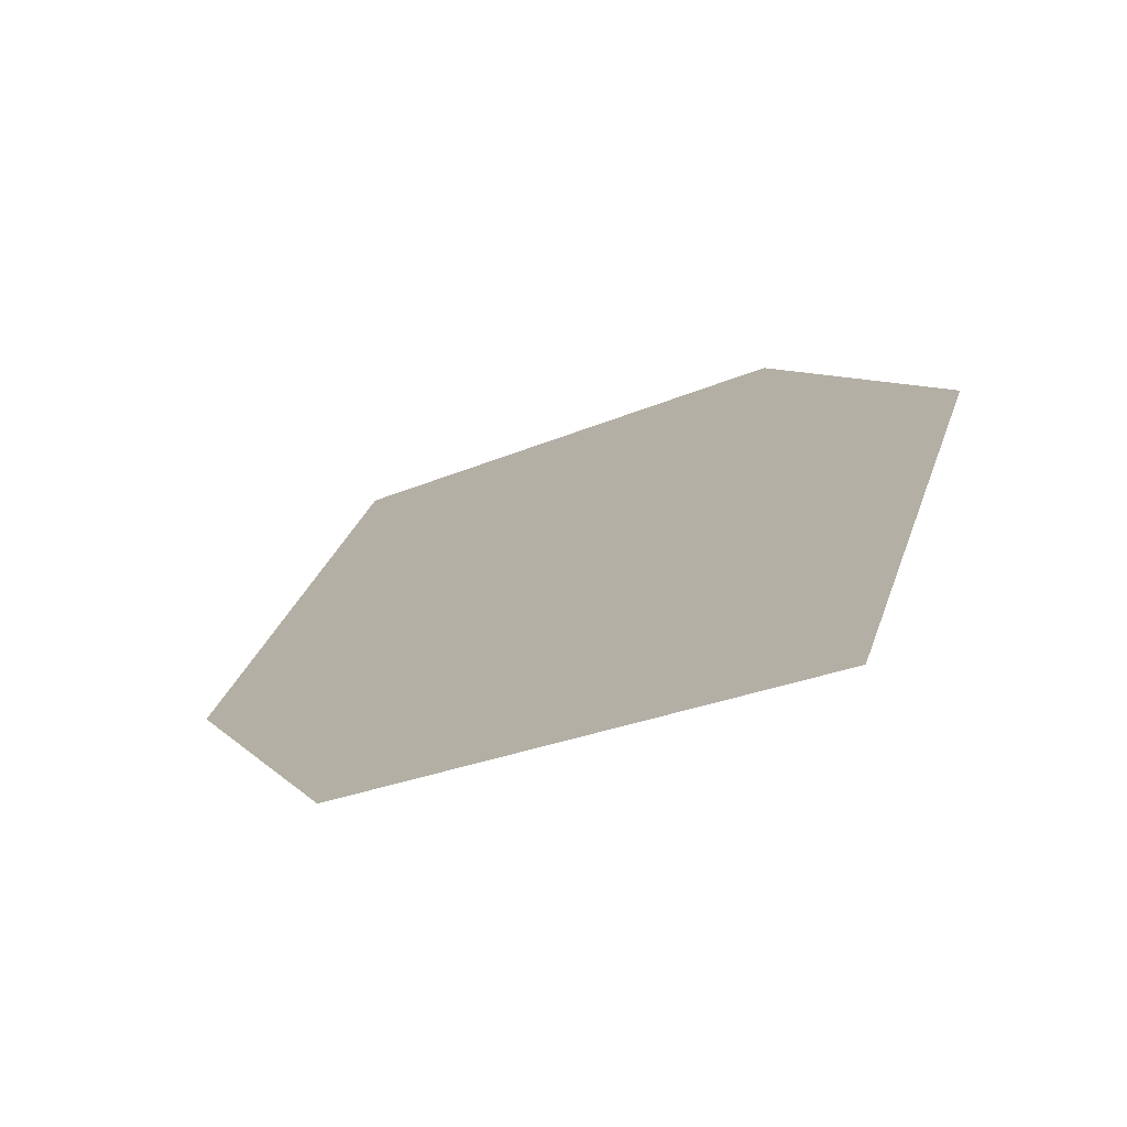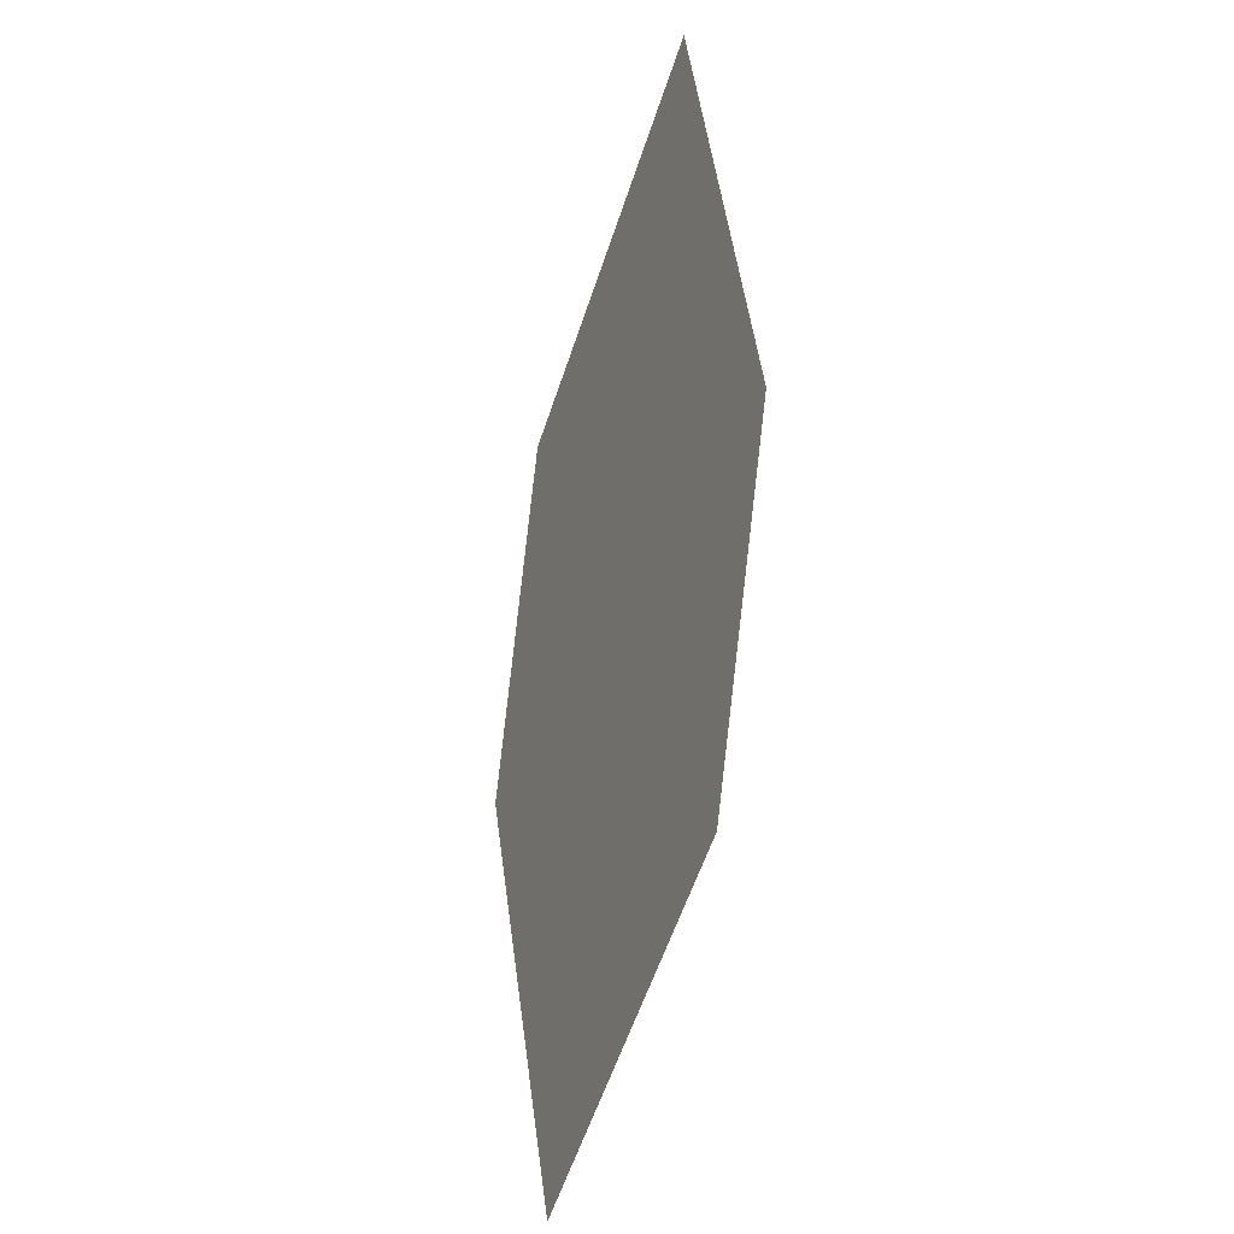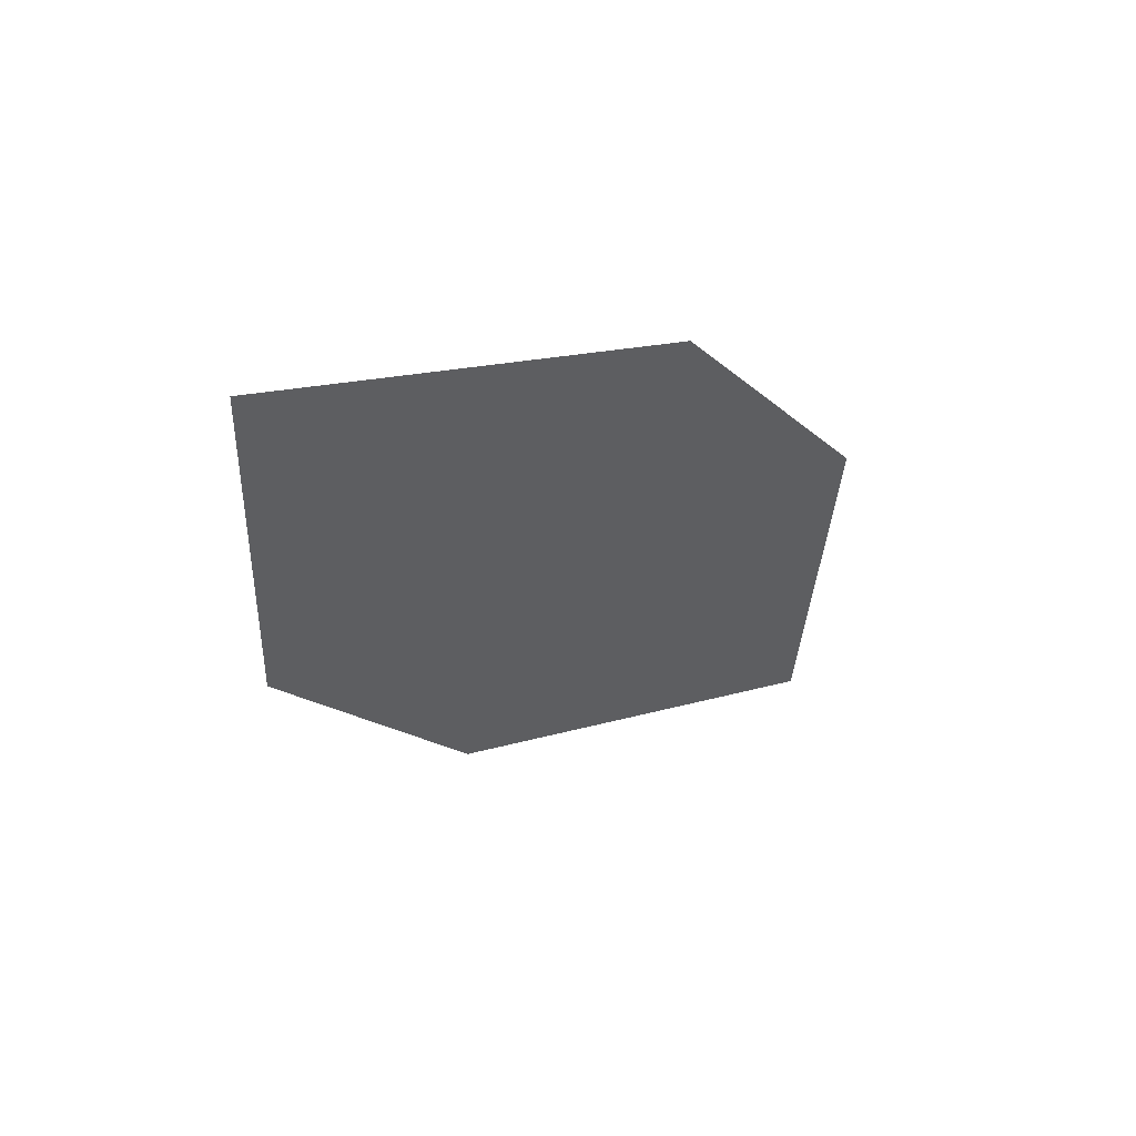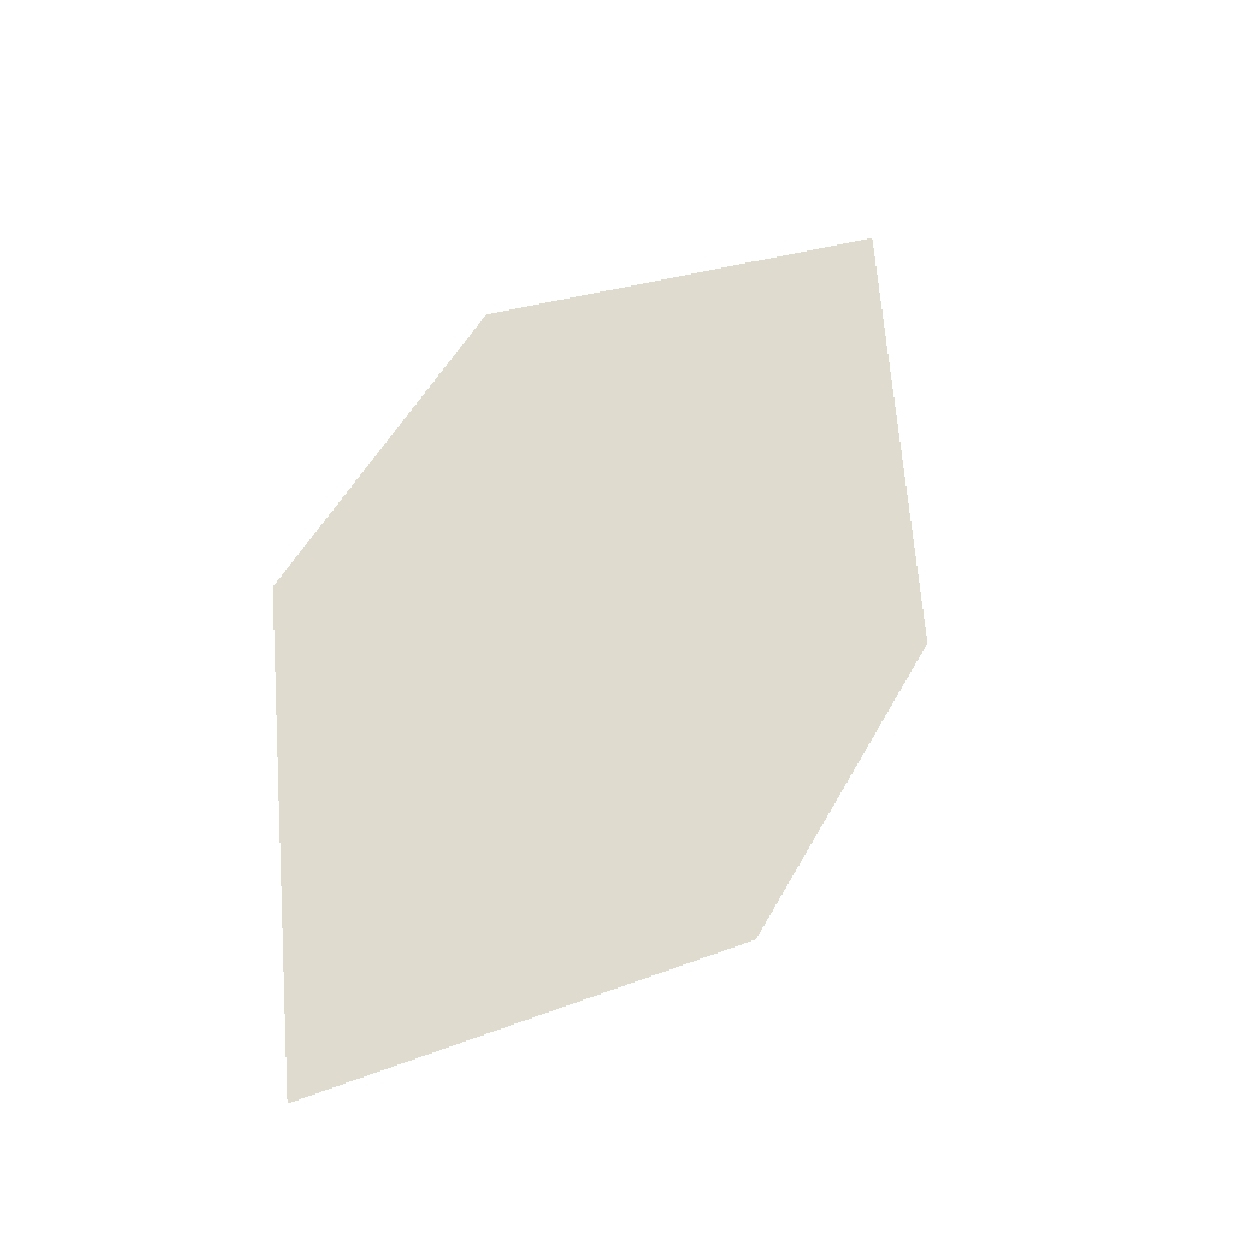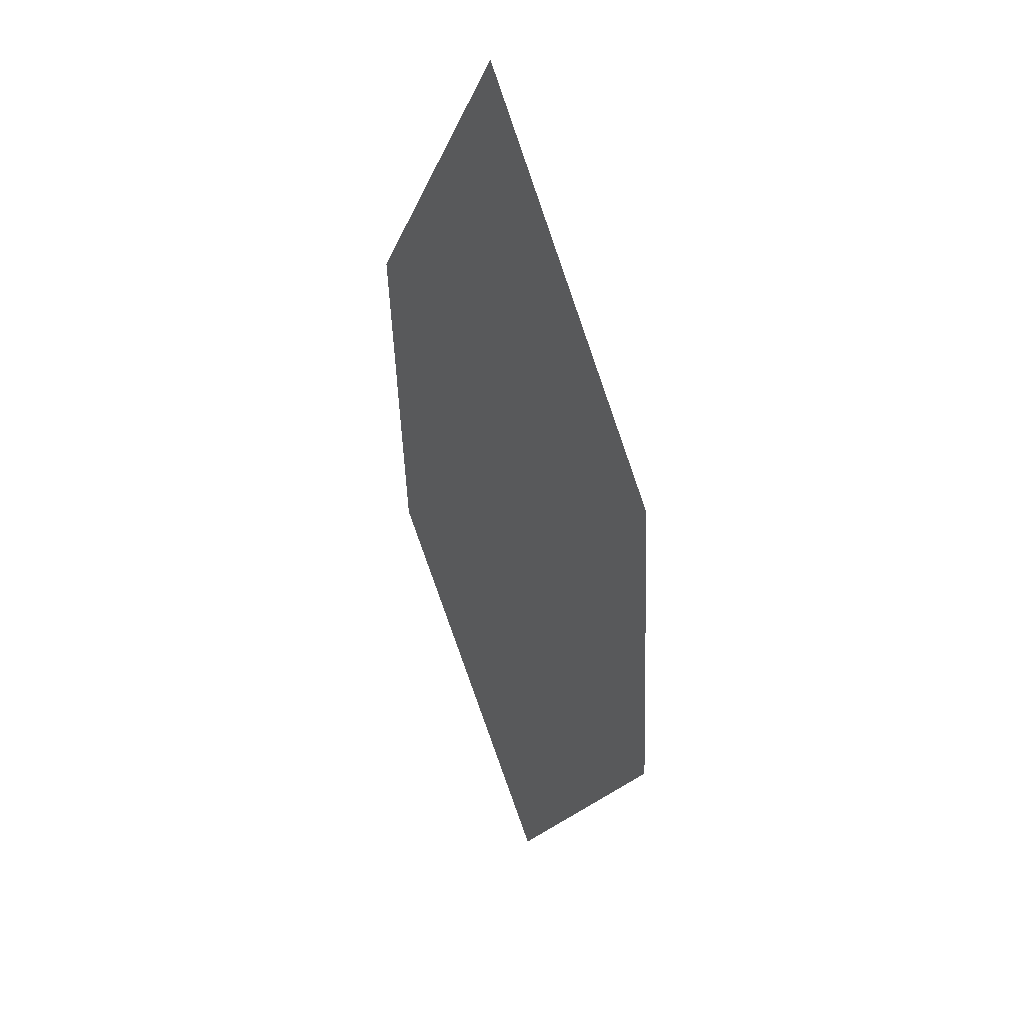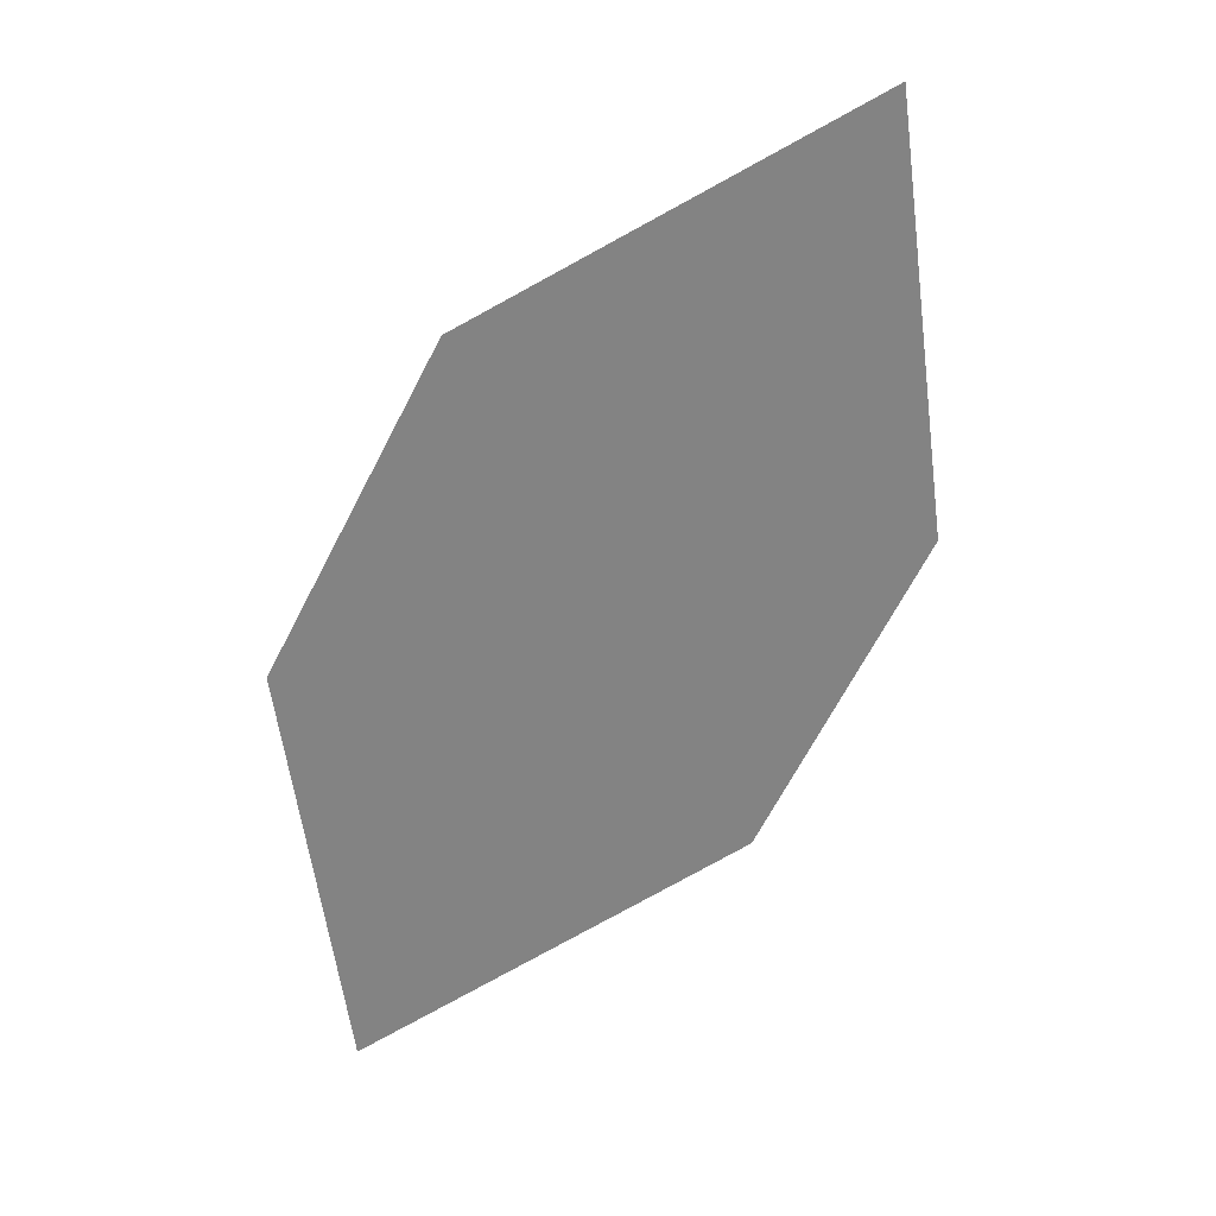
<metadata>
{"format":"obj","ext":"obj","renderer":"f3d","projection":"perspective","resolution":1024,"background":"white","views":[{"elev":9.7,"azim":133.0,"up":"+Z"},{"elev":24.0,"azim":-83.3,"up":"+Y"},{"elev":75.8,"azim":177.2,"up":"+Y"},{"elev":-41.1,"azim":2.9,"up":"+Y"},{"elev":10.7,"azim":87.5,"up":"+Y"},{"elev":12.7,"azim":12.4,"up":"+Y"}]}
</metadata>
<code>
o leaves.361
v -0.02514 0.01922 2.328
v 0.02655 0.1123 2.334
v -0.02787 0.06052 2.342
v 0.01205 0.03999 2.318
v 0.02928 0.07103 2.32
v -0.01064 0.09156 2.344
f 1 2 6 3
f 1 4 5 2

</code>
